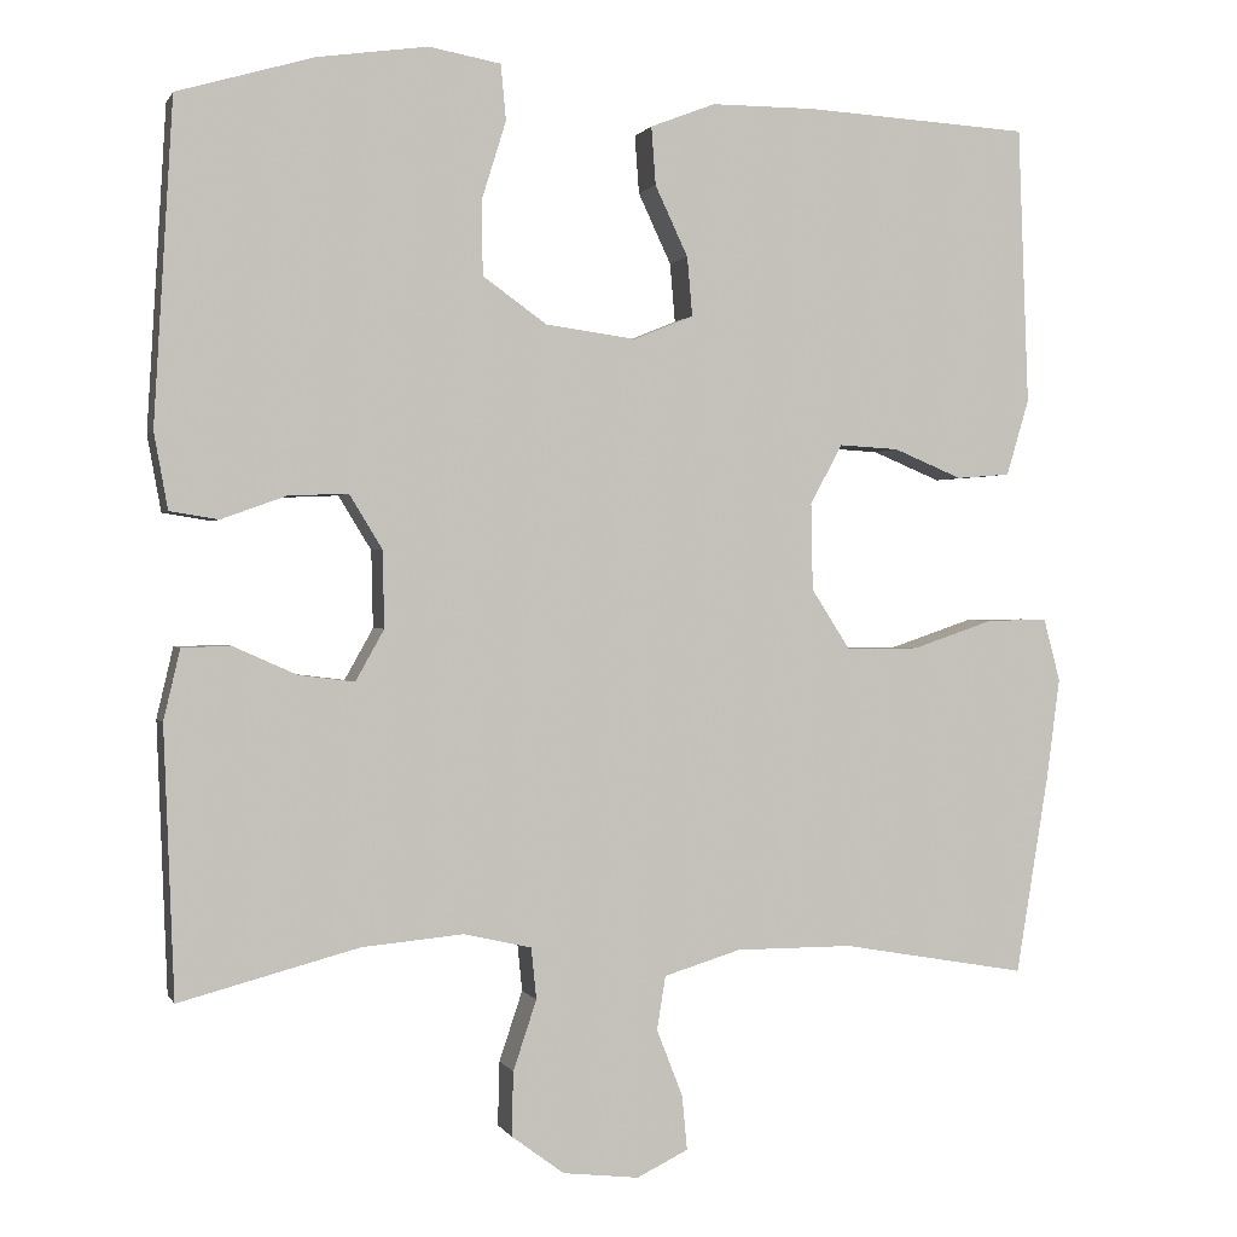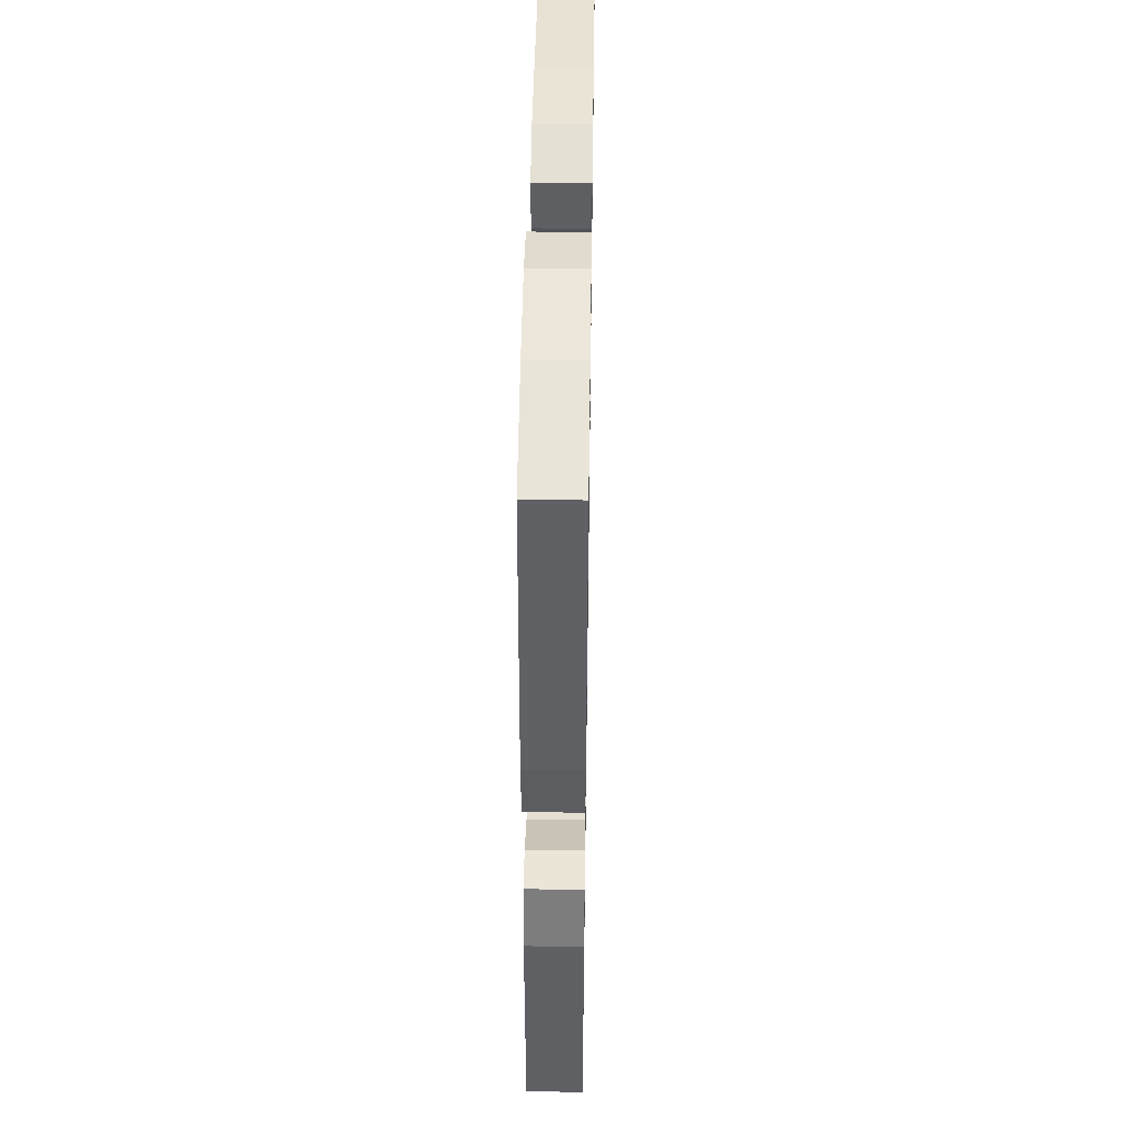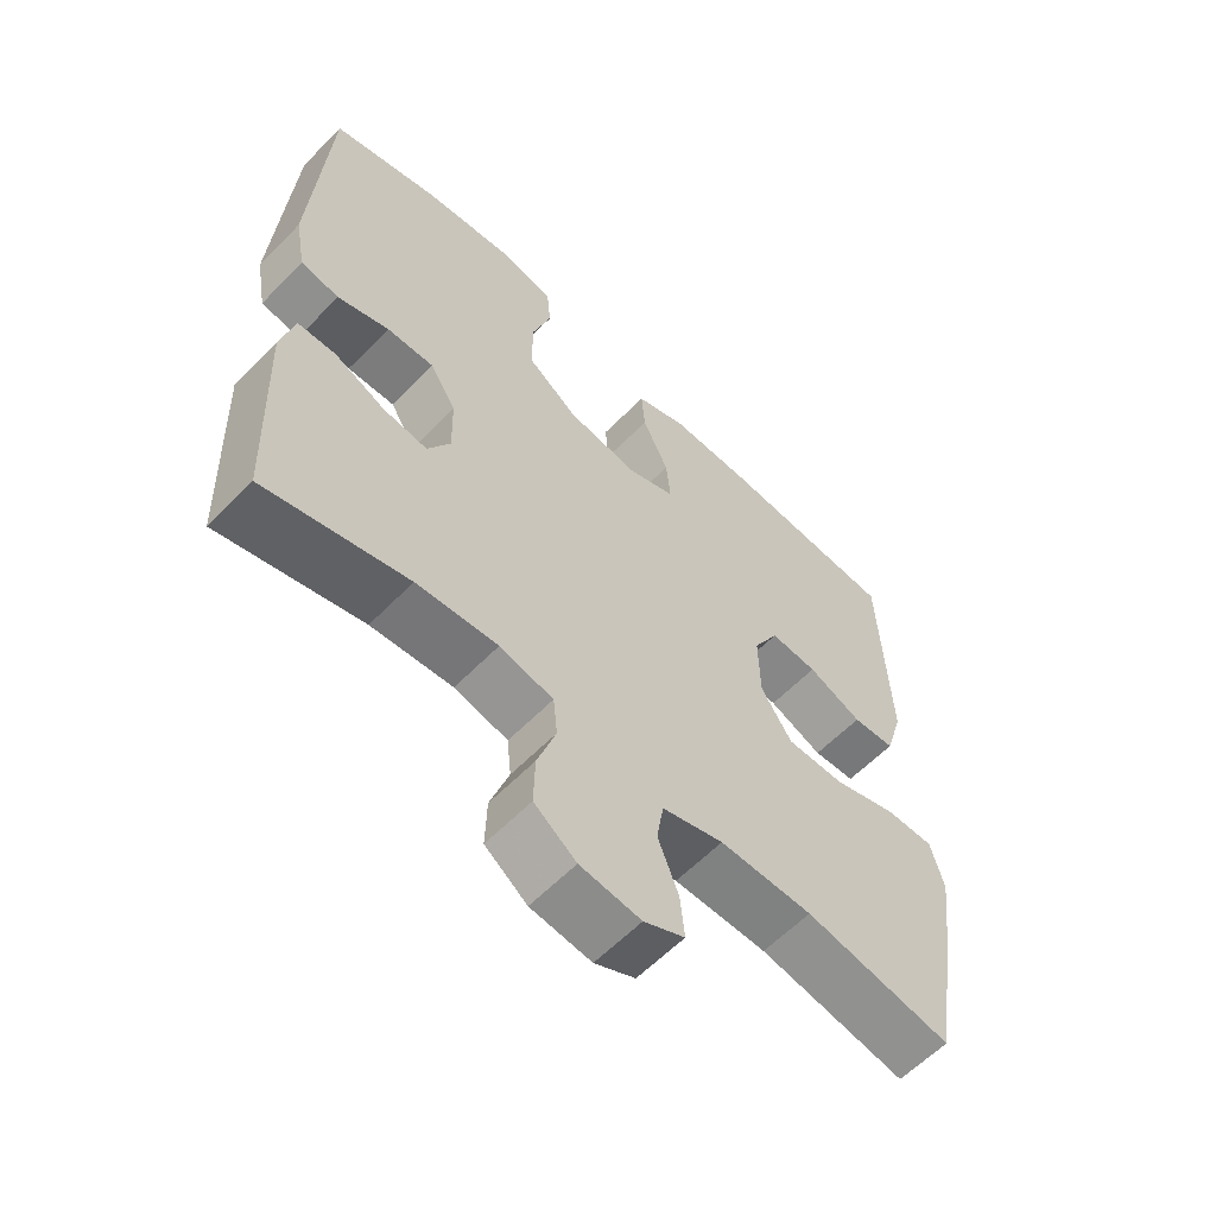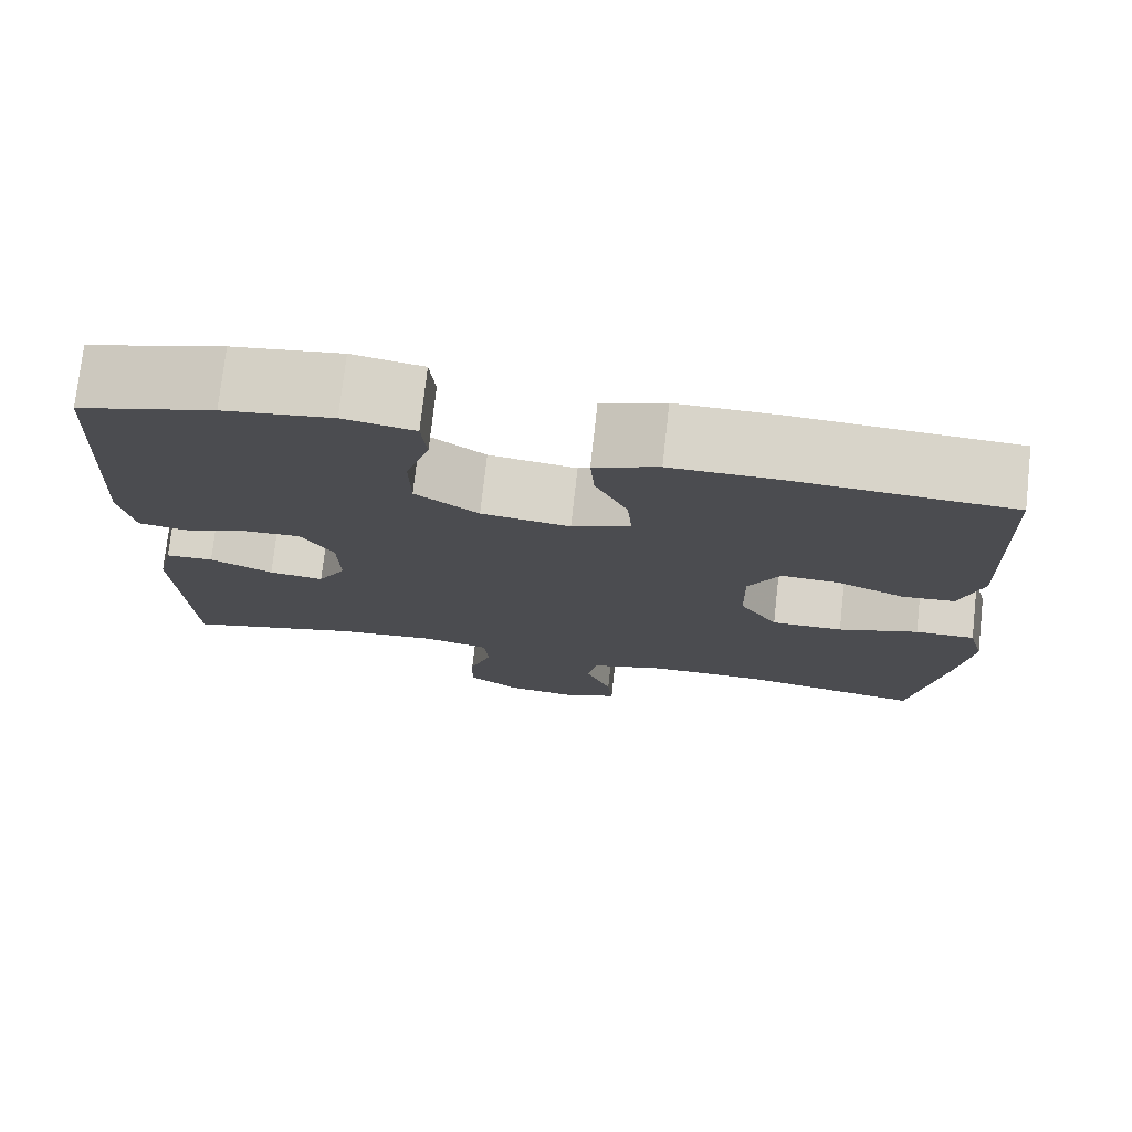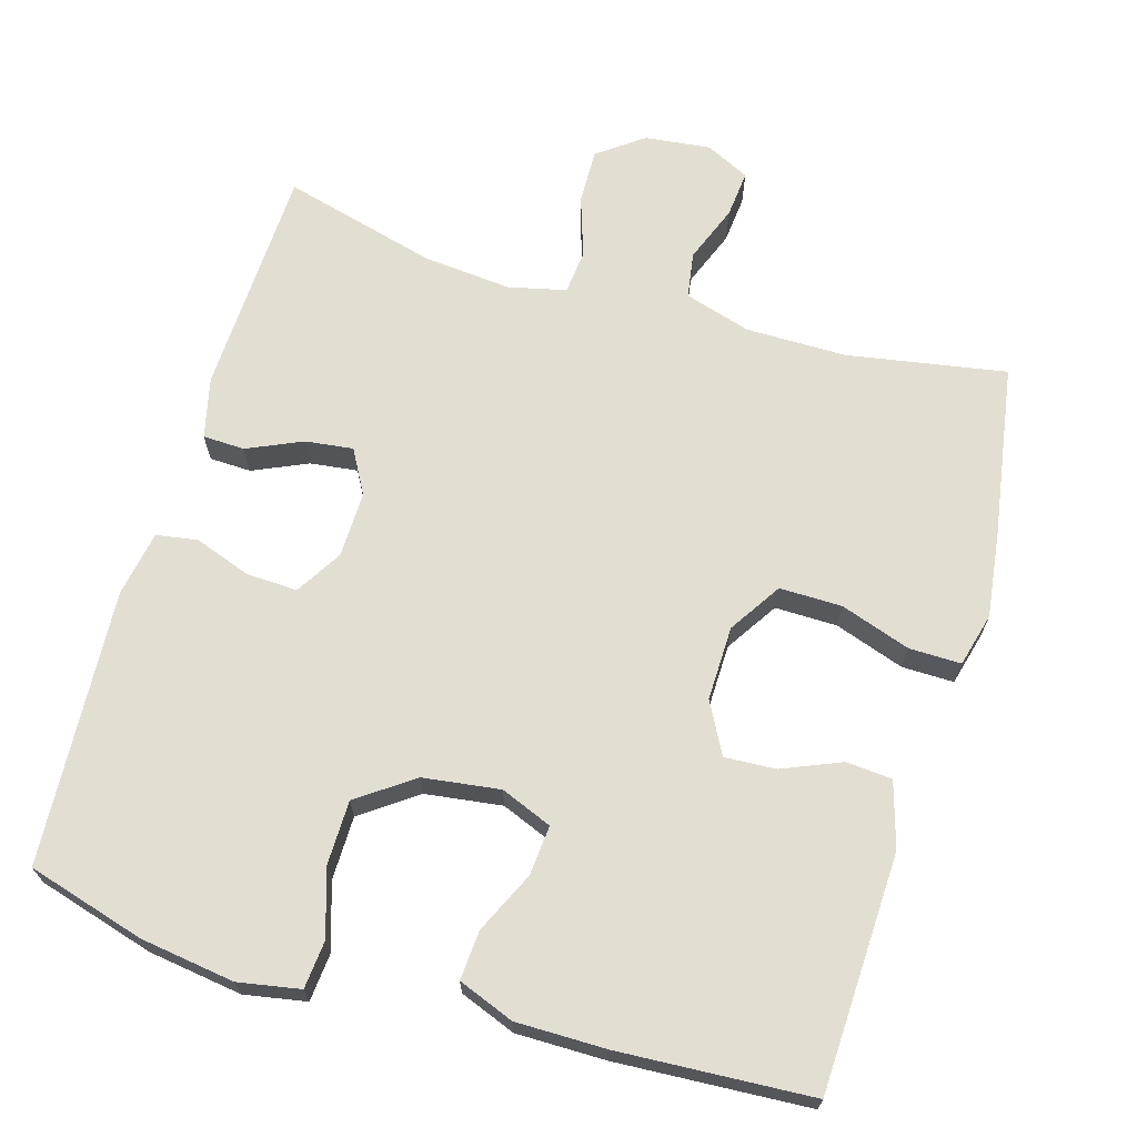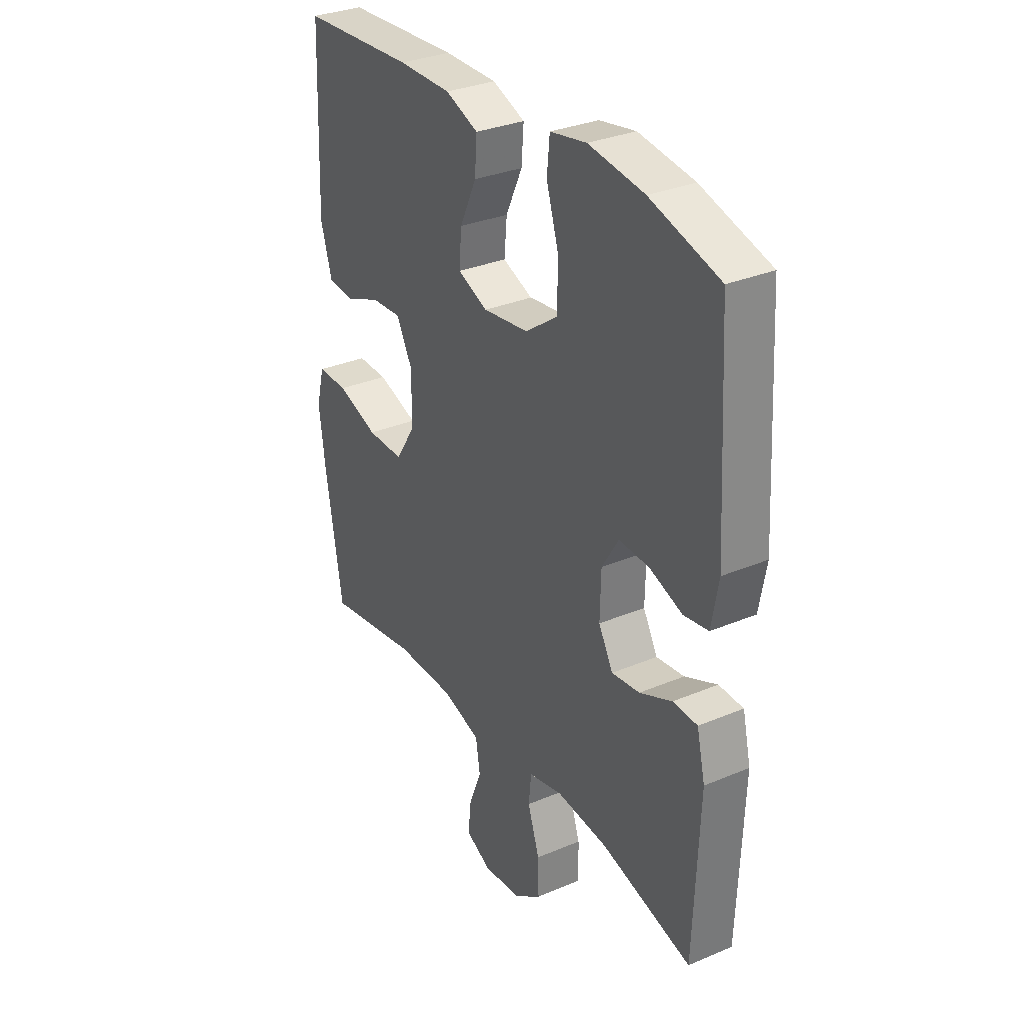
<metadata>
{"format":"obj","ext":"obj","renderer":"f3d","projection":"perspective","resolution":1024,"background":"white","views":[{"elev":0.6,"azim":-15.4,"up":"+Z"},{"elev":43.9,"azim":-89.1,"up":"+Z"},{"elev":-60.3,"azim":-44.0,"up":"+Z"},{"elev":75.6,"azim":6.4,"up":"+Z"},{"elev":68.0,"azim":16.4,"up":"+Y"},{"elev":31.7,"azim":-120.8,"up":"+Z"}]}
</metadata>
<code>
v 0.5 0.07 0.5
v 0.512 0.07 0.18
v 0.486 0.07 0.092
v 0.424 0.07 0.087
v 0.345 0.07 0.12
v 0.276 0.07 0.124
v 0.239 0.07 0.055
v 0.241 0.07 -0.045
v 0.286 0.07 -0.115
v 0.37 0.07 -0.114
v 0.464 0.07 -0.082
v 0.534 0.07 -0.081
v 0.553 0.07 -0.153
v 0.538 0.07 -0.268
v 0.5 0.07 -0.5
v 0.286 0.07 -0.463
v 0.151 0.07 -0.463
v 0.062 0.07 -0.49
v 0.052 0.07 -0.552
v 0.082 0.07 -0.629
v 0.088 0.07 -0.692
v 0.029 0.07 -0.721
v -0.059 0.07 -0.711
v -0.12 0.07 -0.666
v -0.118 0.07 -0.592
v -0.091 0.07 -0.511
v -0.097 0.07 -0.452
v -0.175 0.07 -0.434
v -0.293 0.07 -0.445
v -0.5 0.07 -0.5
v -0.512 0.07 -0.19
v -0.493 0.07 -0.109
v -0.437 0.07 -0.107
v -0.363 0.07 -0.14
v -0.299 0.07 -0.148
v -0.266 0.07 -0.089
v -0.268 0.07 0
v -0.306 0.07 0.062
v -0.375 0.07 0.059
v -0.45 0.07 0.032
v -0.506 0.07 0.041
v -0.522 0.07 0.129
v -0.5 0.07 0.5
v -0.342 0.07 0.546
v -0.215 0.07 0.564
v -0.132 0.07 0.549
v -0.126 0.07 0.485
v -0.154 0.07 0.395
v -0.153 0.07 0.309
v -0.079 0.07 0.256
v 0.025 0.07 0.242
v 0.094 0.07 0.27
v 0.088 0.07 0.338
v 0.05 0.07 0.419
v 0.045 0.07 0.486
v 0.12 0.07 0.515
v 0.241 0.07 0.515
v 0.5 0 0.5
v 0.512 0 0.18
v 0.486 0 0.092
v 0.424 0 0.087
v 0.345 0 0.12
v 0.276 0 0.124
v 0.239 0 0.055
v 0.241 0 -0.045
v 0.286 0 -0.115
v 0.37 0 -0.114
v 0.464 0 -0.082
v 0.534 0 -0.081
v 0.553 0 -0.153
v 0.538 0 -0.268
v 0.5 0 -0.5
v 0.286 0 -0.463
v 0.151 0 -0.463
v 0.062 0 -0.49
v 0.052 0 -0.552
v 0.082 0 -0.629
v 0.088 0 -0.692
v 0.029 0 -0.721
v -0.059 0 -0.711
v -0.12 0 -0.666
v -0.118 0 -0.592
v -0.091 0 -0.511
v -0.097 0 -0.452
v -0.175 0 -0.434
v -0.293 0 -0.445
v -0.5 0 -0.5
v -0.512 0 -0.19
v -0.493 0 -0.109
v -0.437 0 -0.107
v -0.363 0 -0.14
v -0.299 0 -0.148
v -0.266 0 -0.089
v -0.268 0 0
v -0.306 0 0.062
v -0.375 0 0.059
v -0.45 0 0.032
v -0.506 0 0.041
v -0.522 0 0.129
v -0.5 0 0.5
v -0.342 0 0.546
v -0.215 0 0.564
v -0.132 0 0.549
v -0.126 0 0.485
v -0.154 0 0.395
v -0.153 0 0.309
v -0.079 0 0.256
v 0.025 0 0.242
v 0.094 0 0.27
v 0.088 0 0.338
v 0.05 0 0.419
v 0.045 0 0.486
v 0.12 0 0.515
v 0.241 0 0.515
f 3 4 5
f 2 3 5
f 1 2 5
f 57 1 5
f 56 57 5
f 55 56 5
f 54 55 5
f 53 54 5
f 52 53 5 6
f 51 52 6 7
f 50 51 7 8
f 49 50 8 9
f 46 47 48
f 45 46 48
f 44 45 48
f 43 44 48
f 42 43 48
f 41 42 48
f 40 41 48
f 39 40 48
f 38 39 48 49
f 37 38 49 9
f 32 33 34
f 31 32 34
f 30 31 34
f 29 30 34
f 28 29 34 35
f 27 28 35 36
f 24 25 26
f 23 24 26
f 22 23 26
f 21 22 26
f 20 21 26
f 19 20 26
f 18 19 26 27
f 36 37 9
f 27 36 9
f 18 27 9
f 17 18 9
f 14 15 16
f 13 14 16
f 12 13 16
f 11 12 16
f 10 11 16
f 9 10 16 17
f 62 61 60
f 62 60 59
f 62 59 58
f 62 58 114
f 62 114 113
f 62 113 112
f 62 112 111
f 62 111 110
f 63 62 110 109
f 64 63 109 108
f 65 64 108 107
f 66 65 107 106
f 105 104 103
f 105 103 102
f 105 102 101
f 105 101 100
f 105 100 99
f 105 99 98
f 105 98 97
f 105 97 96
f 106 105 96 95
f 66 106 95 94
f 91 90 89
f 91 89 88
f 91 88 87
f 91 87 86
f 92 91 86 85
f 93 92 85 84
f 83 82 81
f 83 81 80
f 83 80 79
f 83 79 78
f 83 78 77
f 83 77 76
f 84 83 76 75
f 66 94 93
f 66 93 84
f 66 84 75
f 66 75 74
f 73 72 71
f 73 71 70
f 73 70 69
f 73 69 68
f 73 68 67
f 74 73 67 66
f 1 58 59 2
f 2 59 60 3
f 3 60 61 4
f 4 61 62 5
f 5 62 63 6
f 6 63 64 7
f 7 64 65 8
f 8 65 66 9
f 9 66 67 10
f 10 67 68 11
f 11 68 69 12
f 12 69 70 13
f 13 70 71 14
f 14 71 72 15
f 15 72 73 16
f 16 73 74 17
f 17 74 75 18
f 18 75 76 19
f 19 76 77 20
f 20 77 78 21
f 21 78 79 22
f 22 79 80 23
f 23 80 81 24
f 24 81 82 25
f 25 82 83 26
f 26 83 84 27
f 27 84 85 28
f 28 85 86 29
f 29 86 87 30
f 30 87 88 31
f 31 88 89 32
f 32 89 90 33
f 33 90 91 34
f 34 91 92 35
f 35 92 93 36
f 36 93 94 37
f 37 94 95 38
f 38 95 96 39
f 39 96 97 40
f 40 97 98 41
f 41 98 99 42
f 42 99 100 43
f 43 100 101 44
f 44 101 102 45
f 45 102 103 46
f 46 103 104 47
f 47 104 105 48
f 48 105 106 49
f 49 106 107 50
f 50 107 108 51
f 51 108 109 52
f 52 109 110 53
f 53 110 111 54
f 54 111 112 55
f 55 112 113 56
f 56 113 114 57
f 57 114 58 1

</code>
